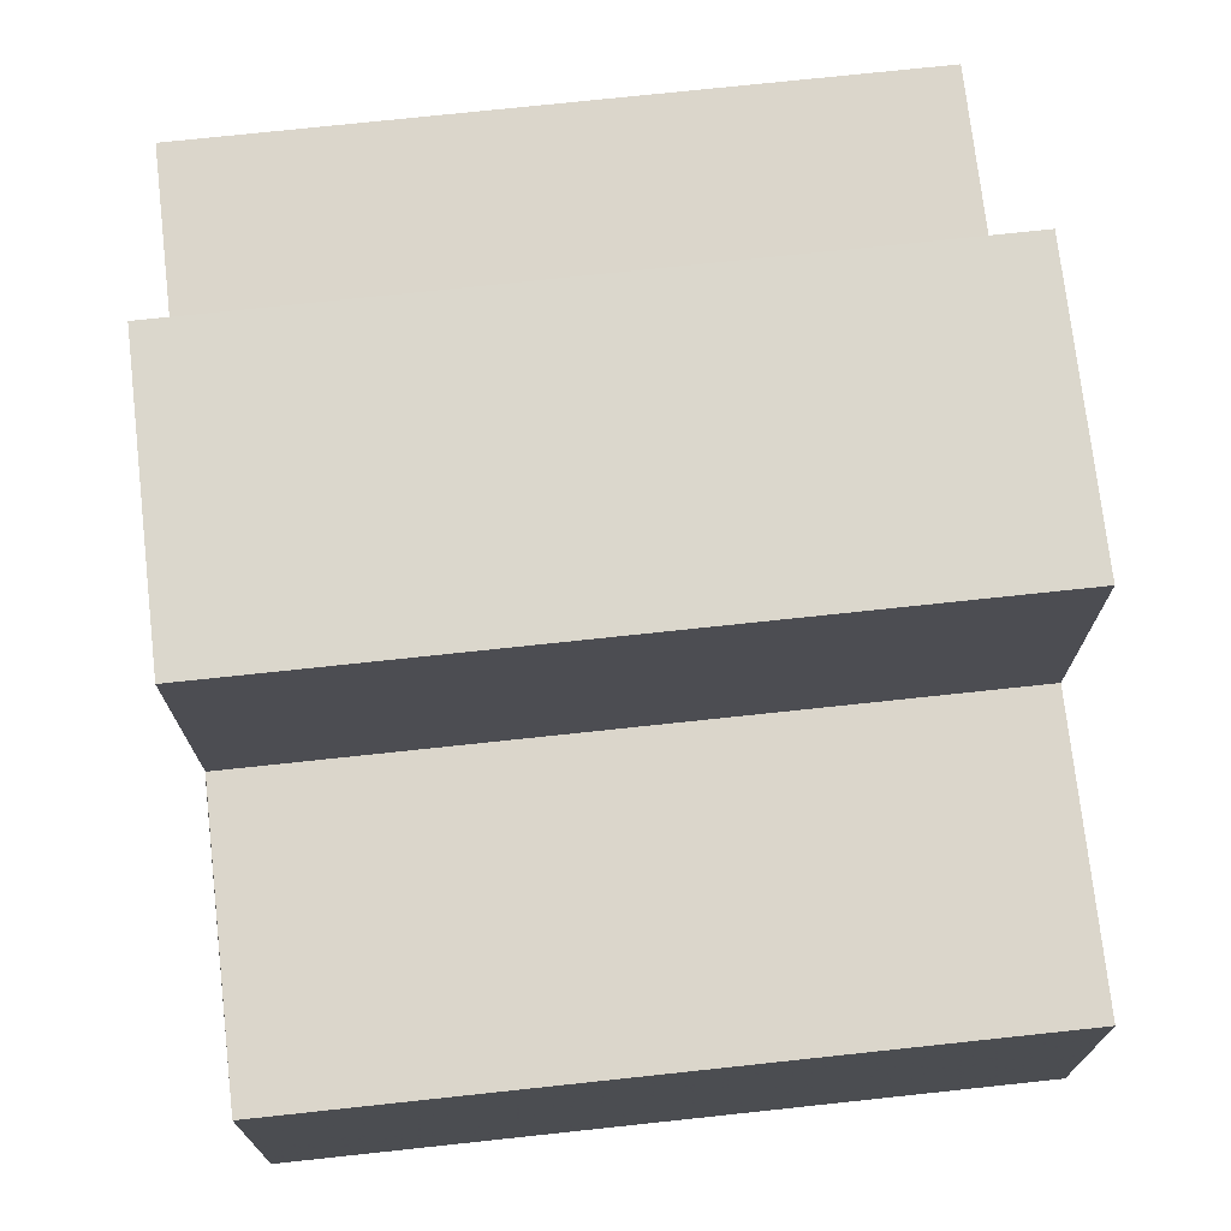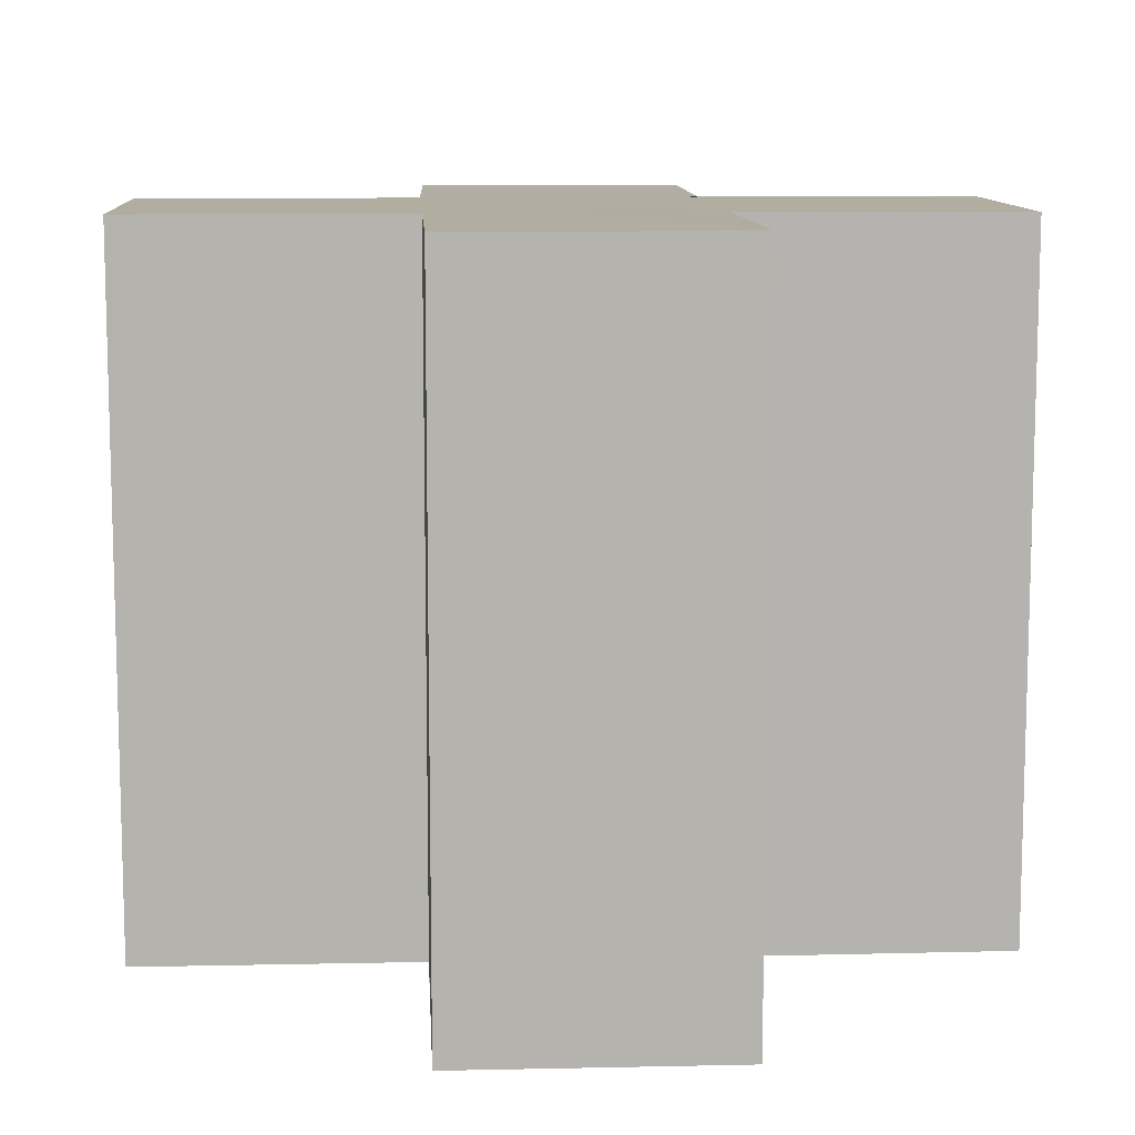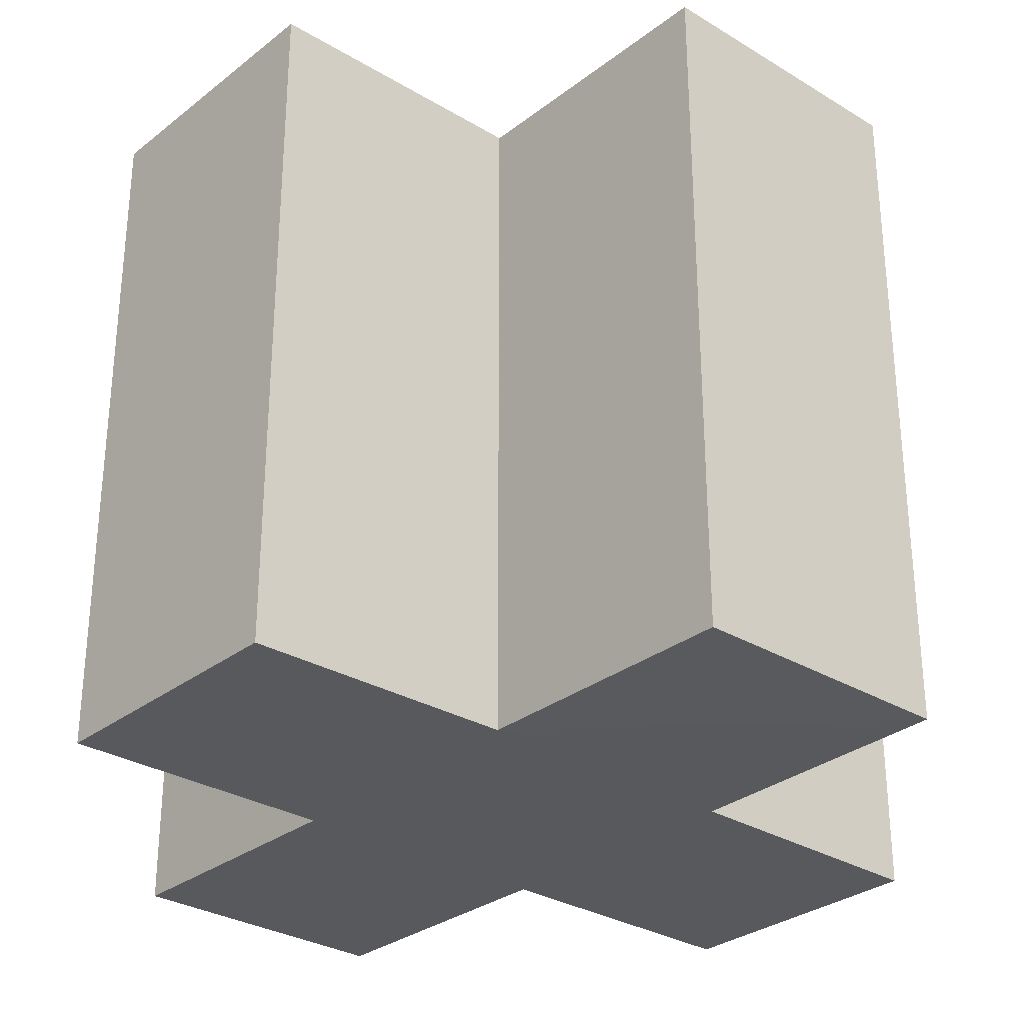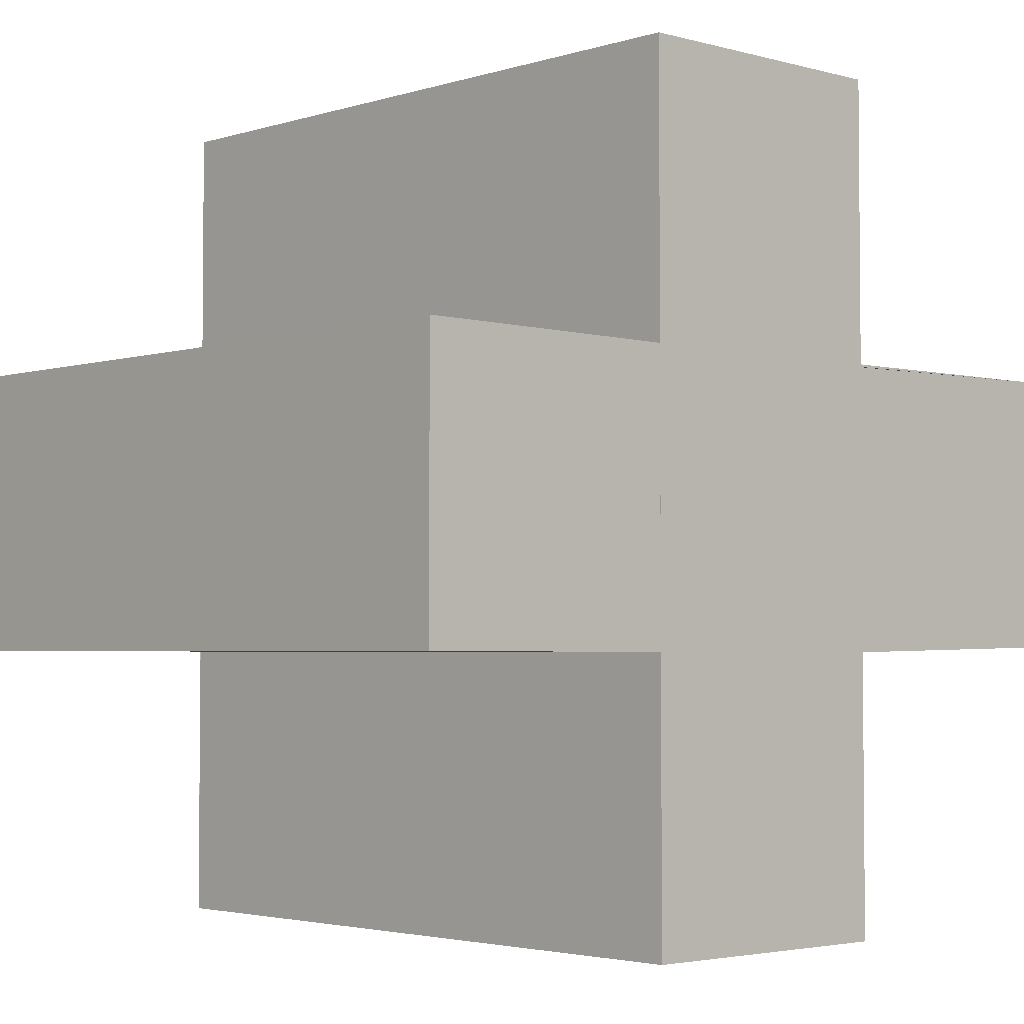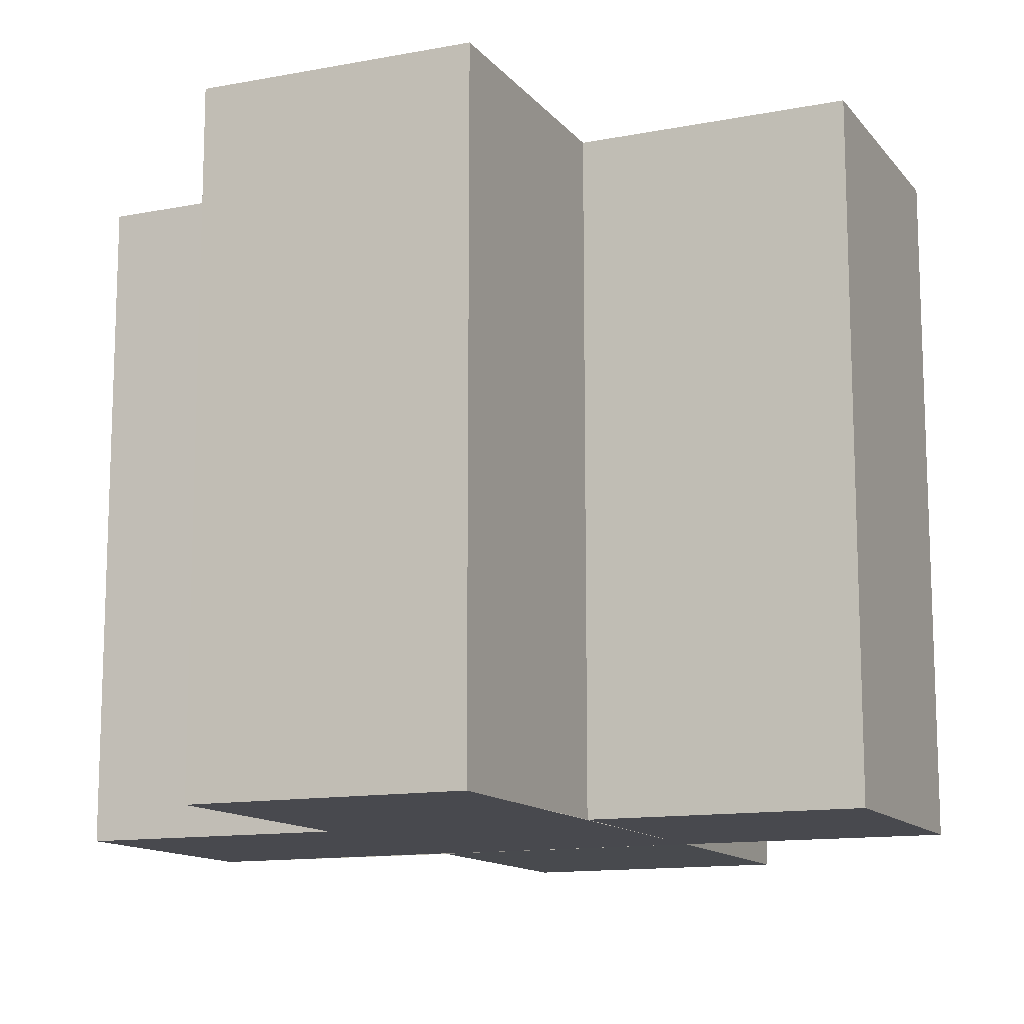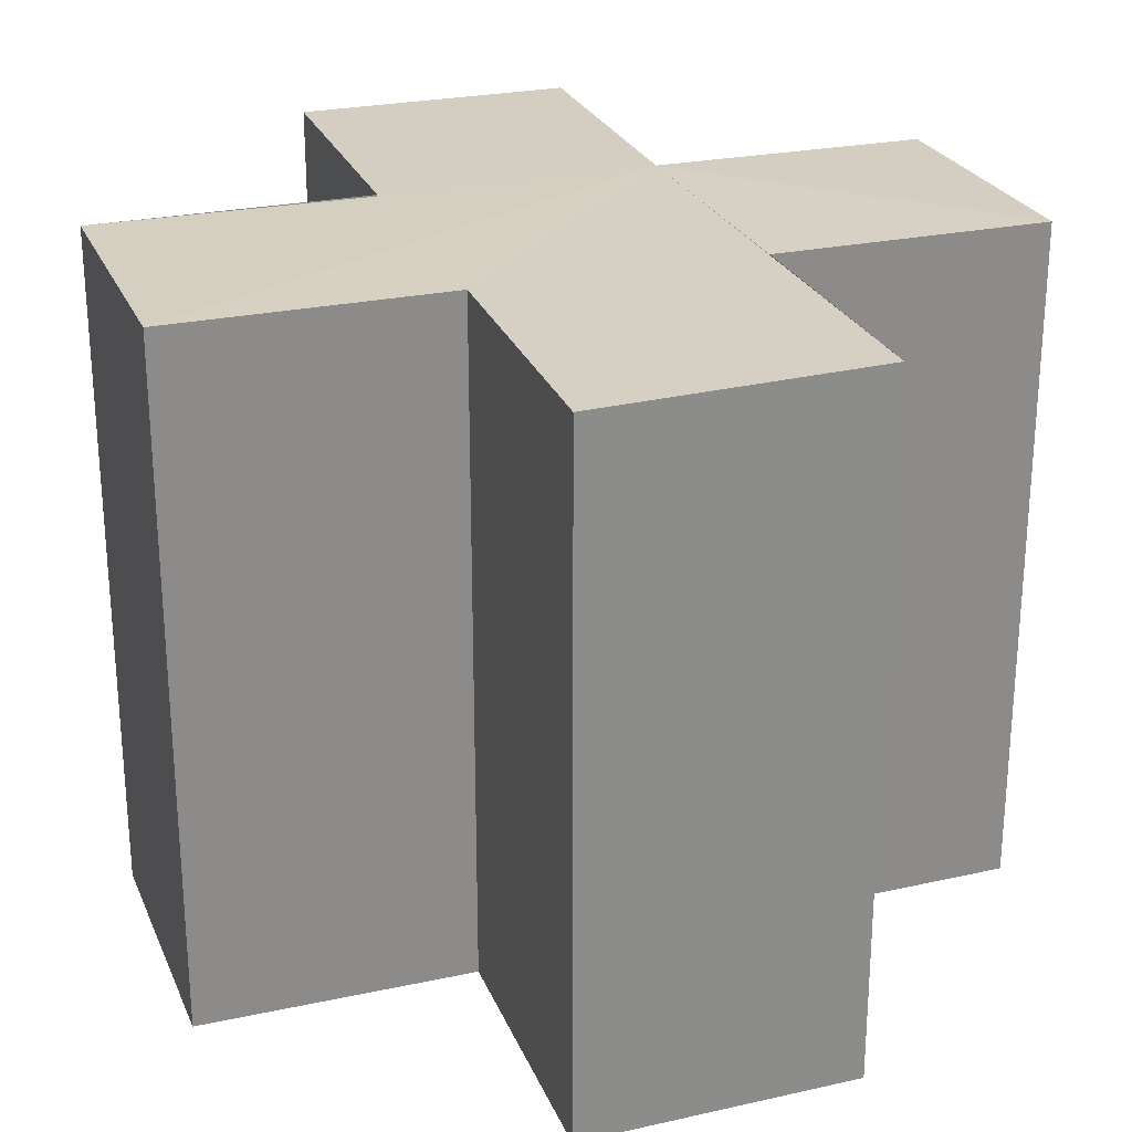
<metadata>
{"format":"obj","ext":"obj","renderer":"f3d","projection":"perspective","resolution":1024,"background":"white","views":[{"elev":73.6,"azim":-96.5,"up":"+Y"},{"elev":10.4,"azim":-93.2,"up":"+Z"},{"elev":-30.1,"azim":138.4,"up":"+Z"},{"elev":-3.1,"azim":136.8,"up":"+Y"},{"elev":-12.8,"azim":23.8,"up":"+Z"},{"elev":25.8,"azim":-19.1,"up":"+Z"}]}
</metadata>
<code>
o 1697
v 2202 1882 14.17
v 2202 1882 14.17
v 2202 1882 14.19
v 2202 1882 14.19
v 2202 1882 14.17
v 2202 1882 14.19
v 2202 1882 14.19
v 2202 1882 14.19
v 2202 1882 14.19
v 2202 1882 14.19
v 2202 1882 14.19
v 2202 1882 14.17
v 2202 1882 14.17
v 2202 1882 14.17
v 2202 1882 14.17
v 2202 1882 14.17
v 2202 1882 14.17
v 2202 1882 14.19
v 2202 1882 14.19
v 2202 1882 14.19
v 2202 1882 14.19
v 2202 1882 14.19
v 2202 1882 14.19
v 2202 1882 14.19
v 2202 1882 14.17
v 2202 1882 14.19
v 2202 1882 14.19
v 2202 1882 14.19
v 2202 1882 14.19
v 2202 1882 14.17
v 2202 1882 14.17
v 2202 1882 14.19
v 2202 1882 14.19
v 2202 1882 14.17
v 2202 1882 14.17
v 2202 1882 14.17
v 2202 1882 14.19
v 2202 1882 14.19
v 2202 1882 14.17
v 2202 1882 14.17
v 2202 1882 14.17
v 2202 1882 14.17
v 2202 1882 14.19
v 2202 1882 14.19
v 2202 1882 14.17
v 2202 1882 14.17
v 2202 1882 14.19
v 2202 1882 14.19
v 2202 1882 14.17
v 2202 1882 14.17
v 2202 1882 14.17
v 2202 1882 14.19
v 2202 1882 14.19
v 2202 1882 14.17
v 2202 1882 14.17
v 2202 1882 14.17
v 2202 1882 14.17
v 2202 1882 14.17
v 2202 1882 14.19
v 2202 1882 14.17
v 2202 1882 14.19
v 2202 1882 14.17
v 2202 1882 14.17
v 2202 1882 14.19
v 2202 1882 14.19
v 2202 1882 14.17
v 2202 1882 14.17
v 2202 1882 14.17
v 2202 1882 14.17
v 2202 1882 14.19
v 2202 1882 14.19
v 2202 1882 14.17
v 2202 1882 14.17
v 2202 1882 14.17
v 2202 1882 14.17
v 2202 1882 14.19
f 1 2 3
f 4 5 6
f 7 6 8
f 9 8 10
f 11 12 10
f 13 14 11
f 15 16 9
f 9 17 18
f 7 19 20
f 7 21 19
f 7 22 21
f 7 23 22
f 24 25 23
f 7 26 27
f 28 29 26
f 30 31 25
f 32 31 33
f 34 35 32
f 30 36 31
f 37 36 38
f 39 40 37
f 30 41 36
f 30 42 41
f 43 42 44
f 45 46 43
f 47 41 48
f 49 50 47
f 30 51 5
f 52 51 53
f 54 55 52
f 56 57 51
f 58 56 59
f 59 60 61
f 30 62 63
f 64 62 65
f 66 67 64
f 68 63 69
f 70 63 71
f 72 73 70
f 74 75 76

</code>
